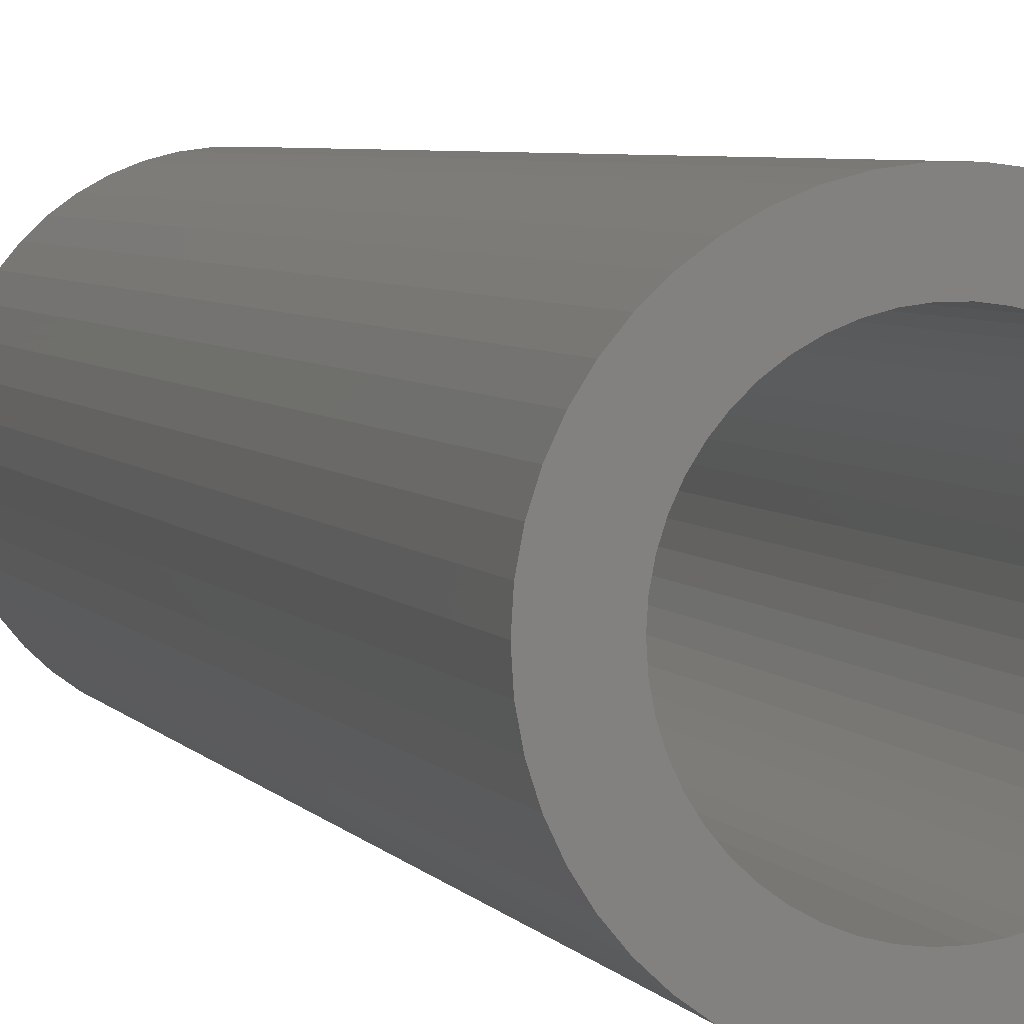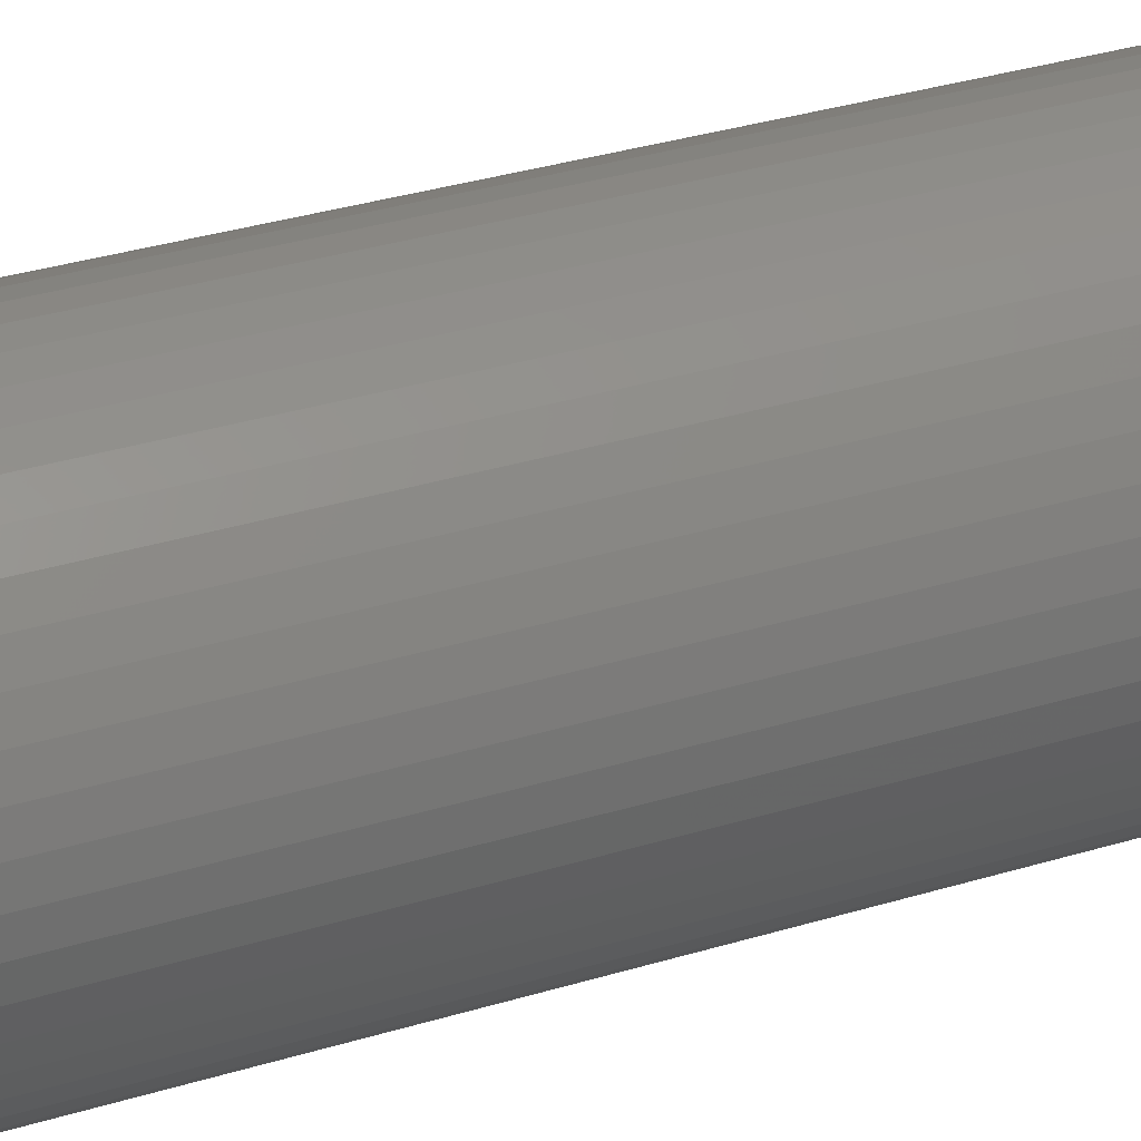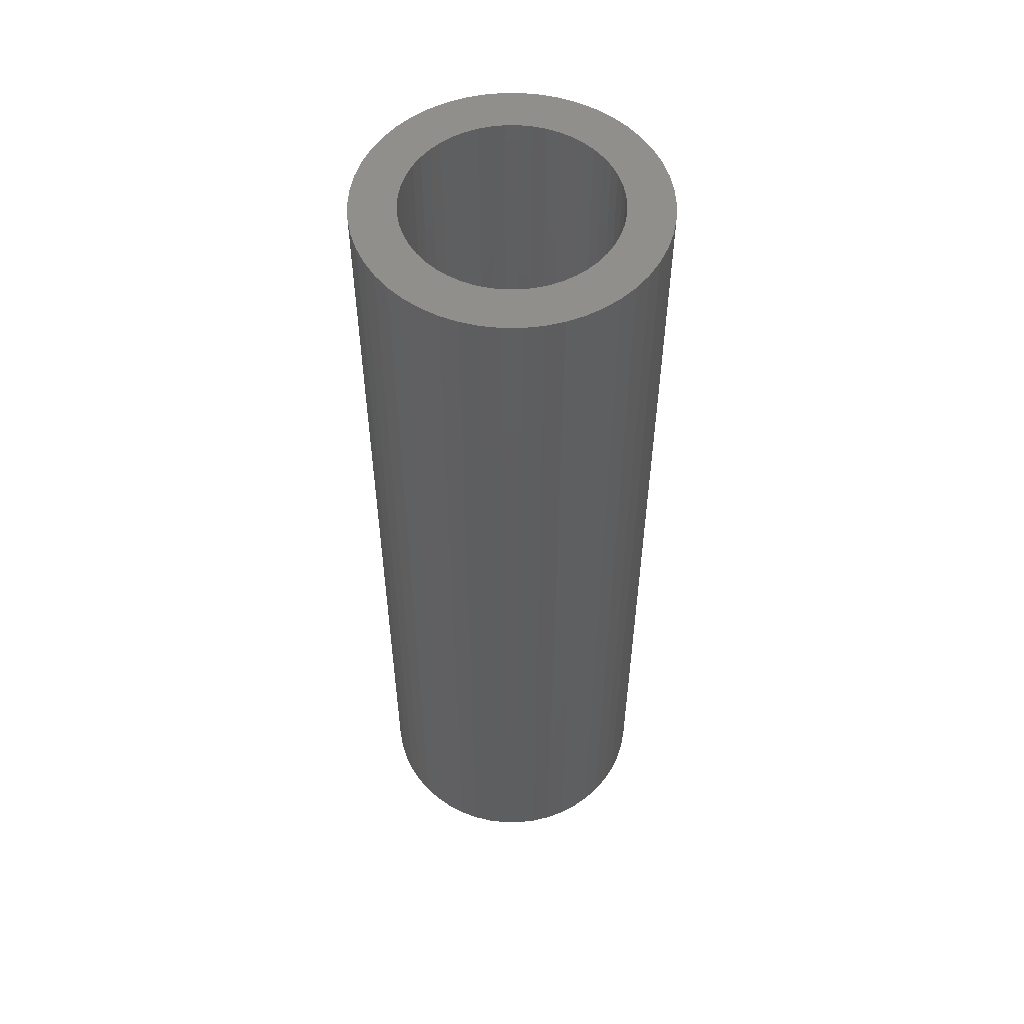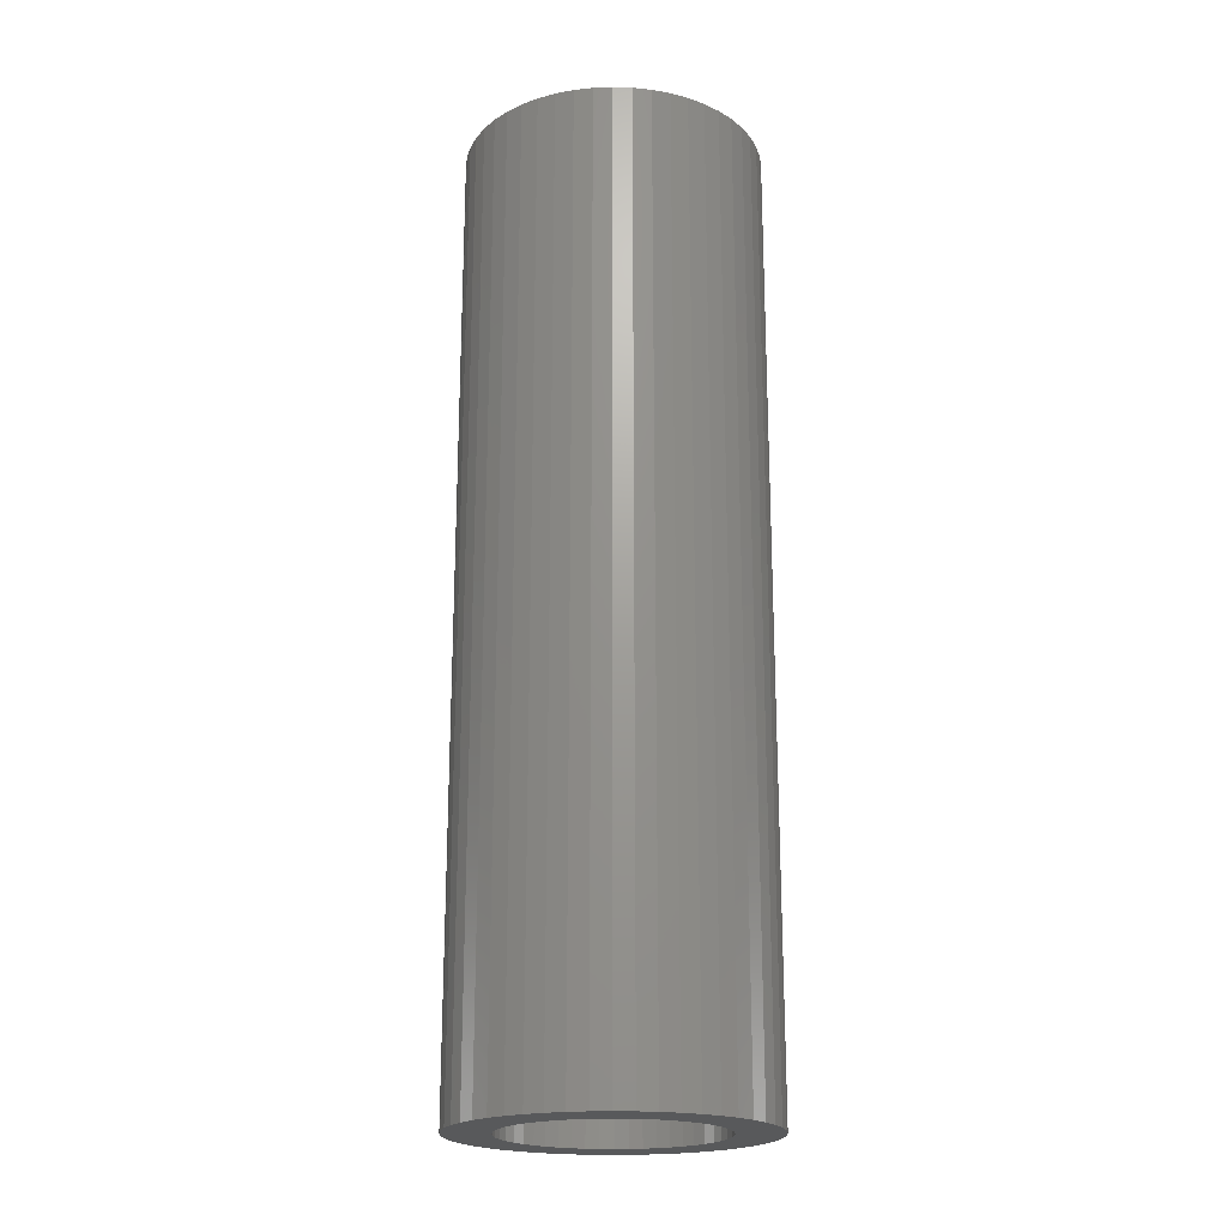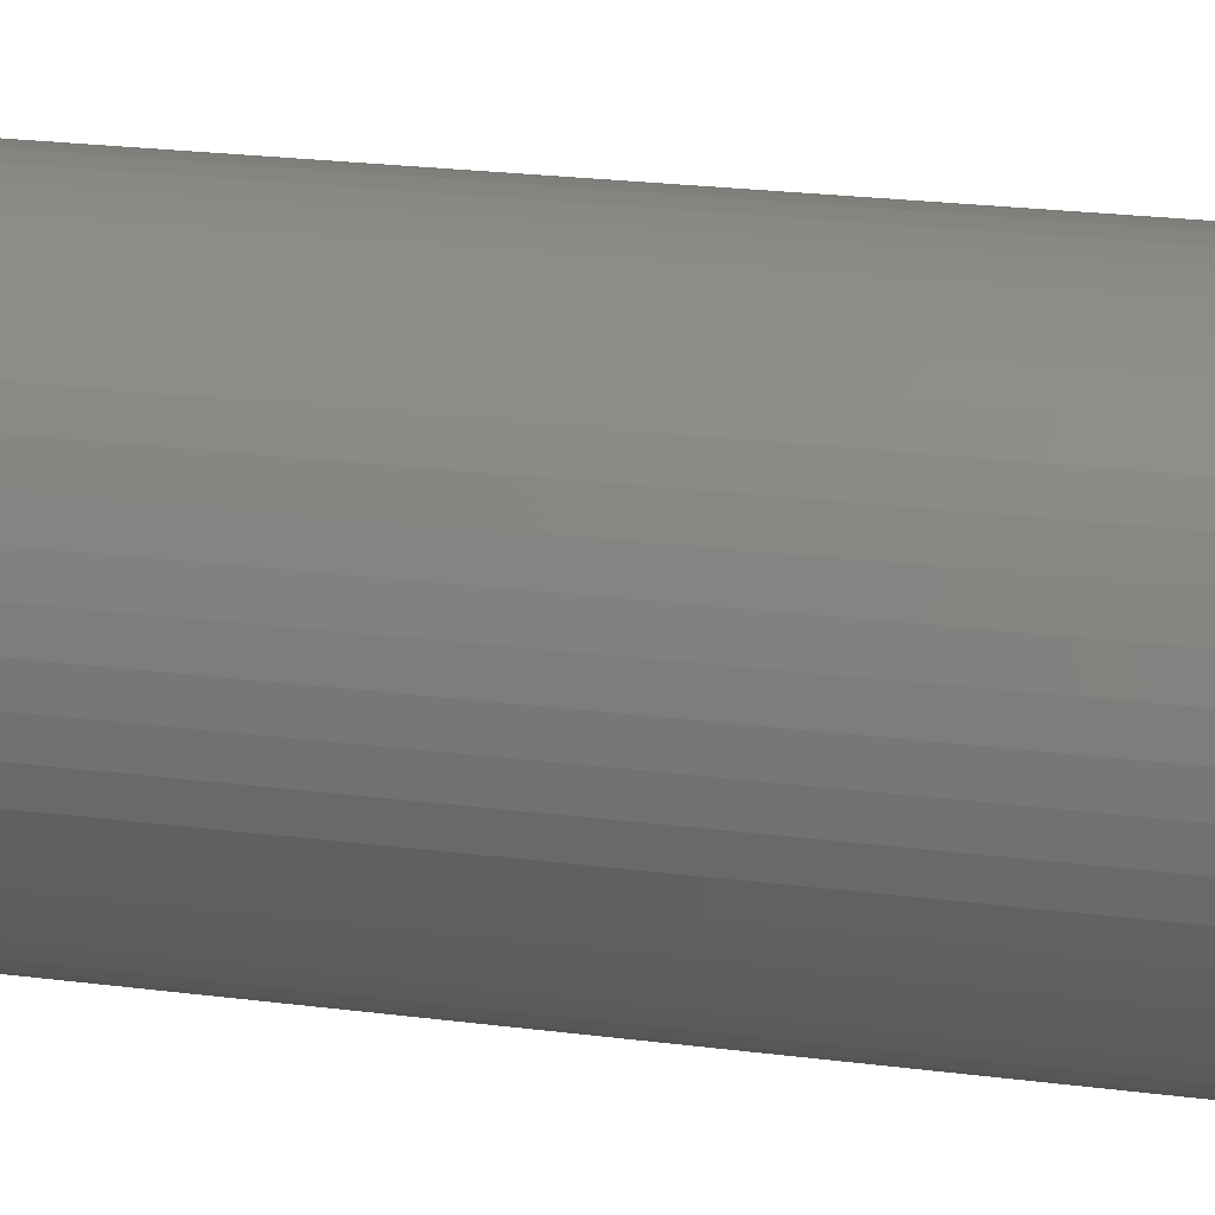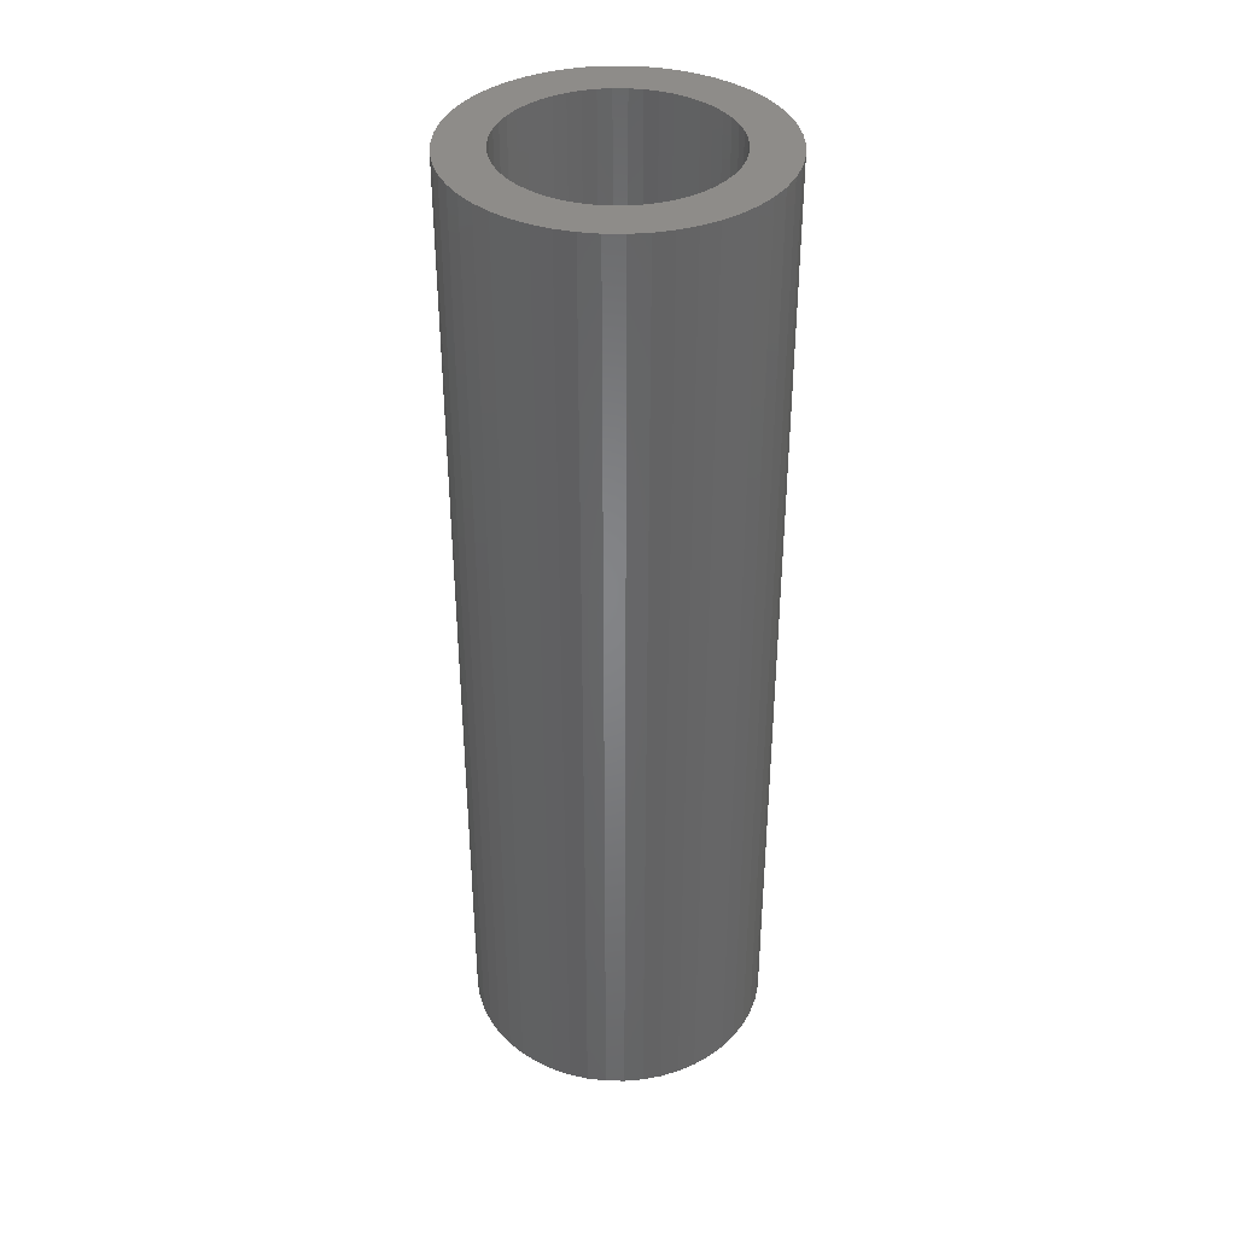
<metadata>
{"format":"stl","ext":"stl","renderer":"f3d","projection":"perspective","resolution":1024,"background":"white","views":[{"elev":4.6,"azim":-17.3,"up":"+Y"},{"elev":32.6,"azim":66.8,"up":"+Y"},{"elev":54.3,"azim":-0.0,"up":"+Z"},{"elev":-20.6,"azim":147.9,"up":"+Z"},{"elev":19.7,"azim":-75.7,"up":"+Y"},{"elev":38.1,"azim":166.7,"up":"+Z"}]}
</metadata>
<code>
# stl→obj: 200 verts, 400 faces
v 6.973 2.761 24
v 6.572 3.613 -24
v 6.572 3.613 24
v 6.973 2.761 -24
v 6.068 4.408 -24
v 6.068 4.408 24
v 3.193 6.786 -24
v 2.318 7.133 24
v 3.193 6.786 24
v 2.318 7.133 -24
v -2.318 7.133 -24
v -3.193 6.786 24
v -2.318 7.133 24
v -3.193 6.786 -24
v -6.973 2.761 -24
v -6.572 3.613 24
v -6.572 3.613 -24
v -6.973 2.761 24
v 7.264 -1.865 24
v 7.441 -0.94 -24
v 7.441 -0.94 24
v 7.264 -1.865 -24
v 5.467 5.134 -24
v 4.781 5.779 24
v 5.467 5.134 24
v 4.781 5.779 -24
v 1.405 7.367 -24
v 0.4709 7.485 24
v 1.405 7.367 24
v 0.4709 7.485 -24
v 4.019 6.332 -24
v 4.019 6.332 24
v -7.5 0 -24
v -7.441 0.94 24
v -7.441 0.94 -24
v -7.5 0 24
v -6.068 4.408 -24
v -5.467 5.134 24
v -5.467 5.134 -24
v -6.068 4.408 24
v -0.4709 7.485 -24
v -1.405 7.367 24
v -0.4709 7.485 24
v -1.405 7.367 -24
v -4.781 5.779 -24
v -4.781 5.779 24
v 7.5 0 24
v 7.441 0.94 -24
v 7.441 0.94 24
v 7.5 0 -24
v 3.193 -6.786 -24
v 4.019 -6.332 24
v 3.193 -6.786 24
v 4.019 -6.332 -24
v 7.264 1.865 -24
v 7.264 1.865 24
v 5.25 0 24
v 5.209 0.658 24
v 5.085 1.306 24
v 5.209 -0.658 24
v 4.881 1.933 24
v 4.601 2.529 24
v 5.085 -1.306 24
v 4.247 3.086 24
v 6.973 -2.761 24
v 4.881 -1.933 24
v 3.827 3.594 24
v 3.346 4.045 24
v 2.813 4.433 24
v 2.235 4.75 24
v 1.622 4.993 24
v 0.9838 5.157 24
v 0.3296 5.24 24
v -0.3296 5.24 24
v -0.9838 5.157 24
v -1.622 4.993 24
v -2.235 4.75 24
v -2.813 4.433 24
v -4.019 6.332 24
v -3.346 4.045 24
v -3.827 3.594 24
v -4.247 3.086 24
v -4.601 2.529 24
v -4.881 1.933 24
v 6.572 -3.613 24
v 4.601 -2.529 24
v 6.068 -4.408 24
v 4.247 -3.086 24
v 5.467 -5.134 24
v 3.827 -3.594 24
v 4.781 -5.779 24
v 3.346 -4.045 24
v 2.813 -4.433 24
v 2.235 -4.75 24
v 2.318 -7.133 24
v 1.622 -4.993 24
v 1.405 -7.367 24
v 0.9838 -5.157 24
v 0.4709 -7.485 24
v 0.3296 -5.24 24
v -0.3296 -5.24 24
v -0.4709 -7.485 24
v -0.9838 -5.157 24
v -1.405 -7.367 24
v -1.622 -4.993 24
v -2.318 -7.133 24
v -2.235 -4.75 24
v -3.193 -6.786 24
v -2.813 -4.433 24
v -4.019 -6.332 24
v -3.346 -4.045 24
v -4.781 -5.779 24
v -3.827 -3.594 24
v -5.467 -5.134 24
v -4.247 -3.086 24
v -6.068 -4.408 24
v -4.601 -2.529 24
v -6.572 -3.613 24
v -4.881 -1.933 24
v -6.973 -2.761 24
v -5.085 -1.306 24
v -7.264 -1.865 24
v -5.209 -0.658 24
v -7.441 -0.94 24
v -5.25 0 24
v -5.085 1.306 24
v -7.264 1.865 24
v -5.209 0.658 24
v -7.264 1.865 -24
v -4.019 6.332 -24
v 6.572 -3.613 -24
v 6.068 -4.408 -24
v -0.4709 -7.485 -24
v 0.4709 -7.485 -24
v -7.441 -0.94 -24
v 5.25 0 -24
v 5.209 -0.658 -24
v 5.085 -1.306 -24
v 6.973 -2.761 -24
v 5.209 0.658 -24
v 4.881 -1.933 -24
v 4.601 -2.529 -24
v 5.085 1.306 -24
v 4.247 -3.086 -24
v 5.467 -5.134 -24
v 4.881 1.933 -24
v 3.827 -3.594 -24
v 4.781 -5.779 -24
v 3.346 -4.045 -24
v 2.813 -4.433 -24
v 2.235 -4.75 -24
v 2.318 -7.133 -24
v 1.622 -4.993 -24
v 1.405 -7.367 -24
v 0.9838 -5.157 -24
v 0.3296 -5.24 -24
v -0.3296 -5.24 -24
v -0.9838 -5.157 -24
v -1.405 -7.367 -24
v -1.622 -4.993 -24
v -2.318 -7.133 -24
v -2.235 -4.75 -24
v -3.193 -6.786 -24
v -2.813 -4.433 -24
v -4.019 -6.332 -24
v -3.346 -4.045 -24
v -4.781 -5.779 -24
v -3.827 -3.594 -24
v -5.467 -5.134 -24
v -4.247 -3.086 -24
v -6.068 -4.408 -24
v -4.601 -2.529 -24
v -6.572 -3.613 -24
v -6.973 -2.761 -24
v -4.881 -1.933 -24
v 4.601 2.529 -24
v 4.247 3.086 -24
v 3.827 3.594 -24
v 3.346 4.045 -24
v 2.813 4.433 -24
v 2.235 4.75 -24
v 1.622 4.993 -24
v 0.9838 5.157 -24
v 0.3296 5.24 -24
v -0.3296 5.24 -24
v -0.9838 5.157 -24
v -1.622 4.993 -24
v -2.235 4.75 -24
v -2.813 4.433 -24
v -3.346 4.045 -24
v -3.827 3.594 -24
v -4.247 3.086 -24
v -4.601 2.529 -24
v -4.881 1.933 -24
v -5.085 1.306 -24
v -5.209 0.658 -24
v -5.25 0 -24
v -5.085 -1.306 -24
v -7.264 -1.865 -24
v -5.209 -0.658 -24
f 1 2 3
f 2 1 4
f 3 5 6
f 5 3 2
f 7 8 9
f 8 7 10
f 11 12 13
f 12 11 14
f 15 16 17
f 16 15 18
f 19 20 21
f 20 19 22
f 23 24 25
f 24 23 26
f 27 28 29
f 28 27 30
f 31 9 32
f 9 31 7
f 33 34 35
f 34 33 36
f 37 38 39
f 38 37 40
f 41 42 43
f 42 41 44
f 45 38 46
f 38 45 39
f 47 48 49
f 48 47 50
f 51 52 53
f 52 51 54
f 49 55 56
f 55 49 48
f 56 4 1
f 4 56 55
f 6 23 25
f 23 6 5
f 30 43 28
f 43 30 41
f 10 29 8
f 29 10 27
f 26 32 24
f 32 26 31
f 57 47 49
f 58 49 56
f 47 57 21
f 59 56 1
f 60 21 57
f 61 1 3
f 21 60 19
f 62 3 6
f 63 19 60
f 64 6 25
f 19 63 65
f 66 65 63
f 49 58 57
f 56 59 58
f 1 61 59
f 67 25 24
f 3 62 61
f 6 64 62
f 68 24 32
f 25 67 64
f 24 68 67
f 69 32 9
f 32 69 68
f 70 9 8
f 9 70 69
f 8 71 70
f 29 71 8
f 29 72 71
f 28 72 29
f 28 73 72
f 28 74 73
f 43 74 28
f 43 75 74
f 42 75 43
f 42 76 75
f 13 76 42
f 76 13 77
f 12 77 13
f 77 12 78
f 79 78 12
f 78 79 80
f 46 80 79
f 80 46 81
f 38 81 46
f 81 38 82
f 40 82 38
f 82 40 83
f 16 83 40
f 18 84 16
f 83 16 84
f 65 66 85
f 86 85 66
f 85 86 87
f 88 87 86
f 87 88 89
f 90 89 88
f 89 90 91
f 92 91 90
f 91 92 52
f 93 52 92
f 52 93 53
f 94 53 93
f 53 94 95
f 96 95 94
f 96 97 95
f 98 97 96
f 98 99 97
f 100 99 98
f 101 99 100
f 101 102 99
f 103 102 101
f 103 104 102
f 105 104 103
f 106 105 107
f 105 106 104
f 108 107 109
f 107 108 106
f 110 109 111
f 112 111 113
f 109 110 108
f 114 113 115
f 116 115 117
f 111 112 110
f 118 117 119
f 120 119 121
f 122 121 123
f 113 114 112
f 124 123 125
f 84 18 126
f 127 126 18
f 115 116 114
f 126 127 128
f 117 118 116
f 34 128 127
f 119 120 118
f 128 34 125
f 121 122 120
f 36 125 34
f 123 124 122
f 125 36 124
f 129 18 15
f 18 129 127
f 35 127 129
f 127 35 34
f 17 40 37
f 40 17 16
f 44 13 42
f 13 44 11
f 130 46 79
f 46 130 45
f 14 79 12
f 79 14 130
f 87 131 85
f 131 87 132
f 133 99 102
f 99 133 134
f 135 36 33
f 36 135 124
f 136 50 20
f 137 20 22
f 50 136 48
f 138 22 139
f 140 48 136
f 141 139 131
f 48 140 55
f 142 131 132
f 143 55 140
f 144 132 145
f 55 143 4
f 146 4 143
f 20 137 136
f 22 138 137
f 139 141 138
f 147 145 148
f 131 142 141
f 132 144 142
f 149 148 54
f 145 147 144
f 148 149 147
f 150 54 51
f 54 150 149
f 151 51 152
f 51 151 150
f 152 153 151
f 154 153 152
f 154 155 153
f 134 155 154
f 134 156 155
f 134 157 156
f 133 157 134
f 133 158 157
f 159 158 133
f 159 160 158
f 161 160 159
f 160 161 162
f 163 162 161
f 162 163 164
f 165 164 163
f 164 165 166
f 167 166 165
f 166 167 168
f 169 168 167
f 168 169 170
f 171 170 169
f 170 171 172
f 173 172 171
f 174 175 173
f 172 173 175
f 4 146 2
f 176 2 146
f 2 176 5
f 177 5 176
f 5 177 23
f 178 23 177
f 23 178 26
f 179 26 178
f 26 179 31
f 180 31 179
f 31 180 7
f 181 7 180
f 7 181 10
f 182 10 181
f 182 27 10
f 183 27 182
f 183 30 27
f 184 30 183
f 185 30 184
f 185 41 30
f 186 41 185
f 186 44 41
f 187 44 186
f 11 187 188
f 187 11 44
f 14 188 189
f 188 14 11
f 130 189 190
f 45 190 191
f 189 130 14
f 39 191 192
f 37 192 193
f 190 45 130
f 17 193 194
f 15 194 195
f 129 195 196
f 191 39 45
f 35 196 197
f 175 174 198
f 199 198 174
f 192 37 39
f 198 199 200
f 193 17 37
f 135 200 199
f 194 15 17
f 200 135 197
f 195 129 15
f 33 197 135
f 196 35 129
f 197 33 35
f 171 118 173
f 118 171 116
f 134 97 99
f 97 134 154
f 152 53 95
f 53 152 51
f 21 50 47
f 50 21 20
f 85 139 65
f 139 85 131
f 65 22 19
f 22 65 139
f 148 89 91
f 89 148 145
f 89 132 87
f 132 89 145
f 161 104 106
f 104 161 159
f 169 112 114
f 112 169 167
f 154 95 97
f 95 154 152
f 54 91 52
f 91 54 148
f 163 106 108
f 106 163 161
f 159 102 104
f 102 159 133
f 174 122 199
f 122 174 120
f 199 124 135
f 124 199 122
f 173 120 174
f 120 173 118
f 169 116 171
f 116 169 114
f 165 108 110
f 108 165 163
f 167 110 112
f 110 167 165
f 176 64 177
f 64 176 62
f 182 70 71
f 70 182 181
f 188 76 77
f 76 188 187
f 84 193 83
f 193 84 194
f 138 60 137
f 60 138 63
f 179 67 68
f 67 179 178
f 185 73 74
f 73 185 184
f 181 69 70
f 69 181 180
f 125 196 128
f 196 125 197
f 82 191 81
f 191 82 192
f 189 77 78
f 77 189 188
f 187 75 76
f 75 187 186
f 136 58 140
f 58 136 57
f 166 113 111
f 113 166 168
f 117 175 119
f 175 117 172
f 150 94 93
f 94 150 151
f 177 67 178
f 67 177 64
f 183 71 72
f 71 183 182
f 184 72 73
f 72 184 183
f 180 68 69
f 68 180 179
f 126 194 84
f 194 126 195
f 128 195 126
f 195 128 196
f 83 192 82
f 192 83 193
f 186 74 75
f 74 186 185
f 190 78 80
f 78 190 189
f 191 80 81
f 80 191 190
f 137 57 136
f 57 137 60
f 147 88 144
f 88 147 90
f 123 197 125
f 197 123 200
f 115 172 117
f 172 115 170
f 155 100 98
f 100 155 156
f 149 93 92
f 93 149 150
f 146 62 176
f 62 146 61
f 143 61 146
f 61 143 59
f 140 59 143
f 59 140 58
f 142 66 141
f 66 142 86
f 141 63 138
f 63 141 66
f 144 86 142
f 86 144 88
f 157 103 101
f 103 157 158
f 119 198 121
f 198 119 175
f 121 200 123
f 200 121 198
f 113 170 115
f 170 113 168
f 151 96 94
f 96 151 153
f 153 98 96
f 98 153 155
f 156 101 100
f 101 156 157
f 162 109 107
f 109 162 164
f 160 107 105
f 107 160 162
f 147 92 90
f 92 147 149
f 164 111 109
f 111 164 166
f 158 105 103
f 105 158 160

</code>
